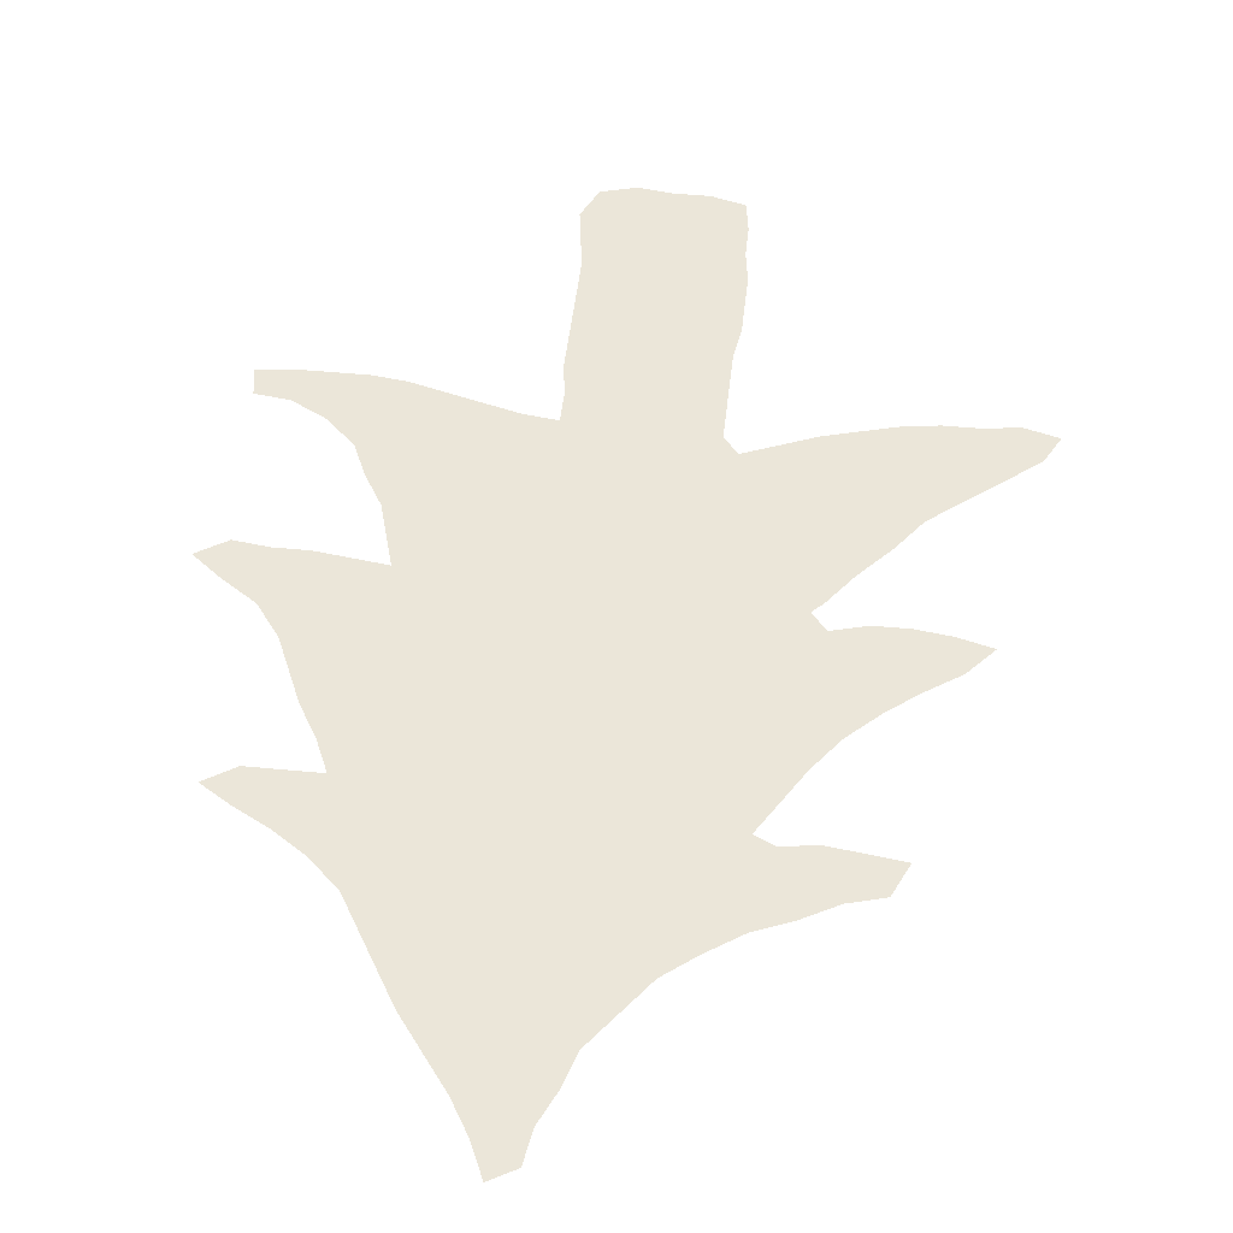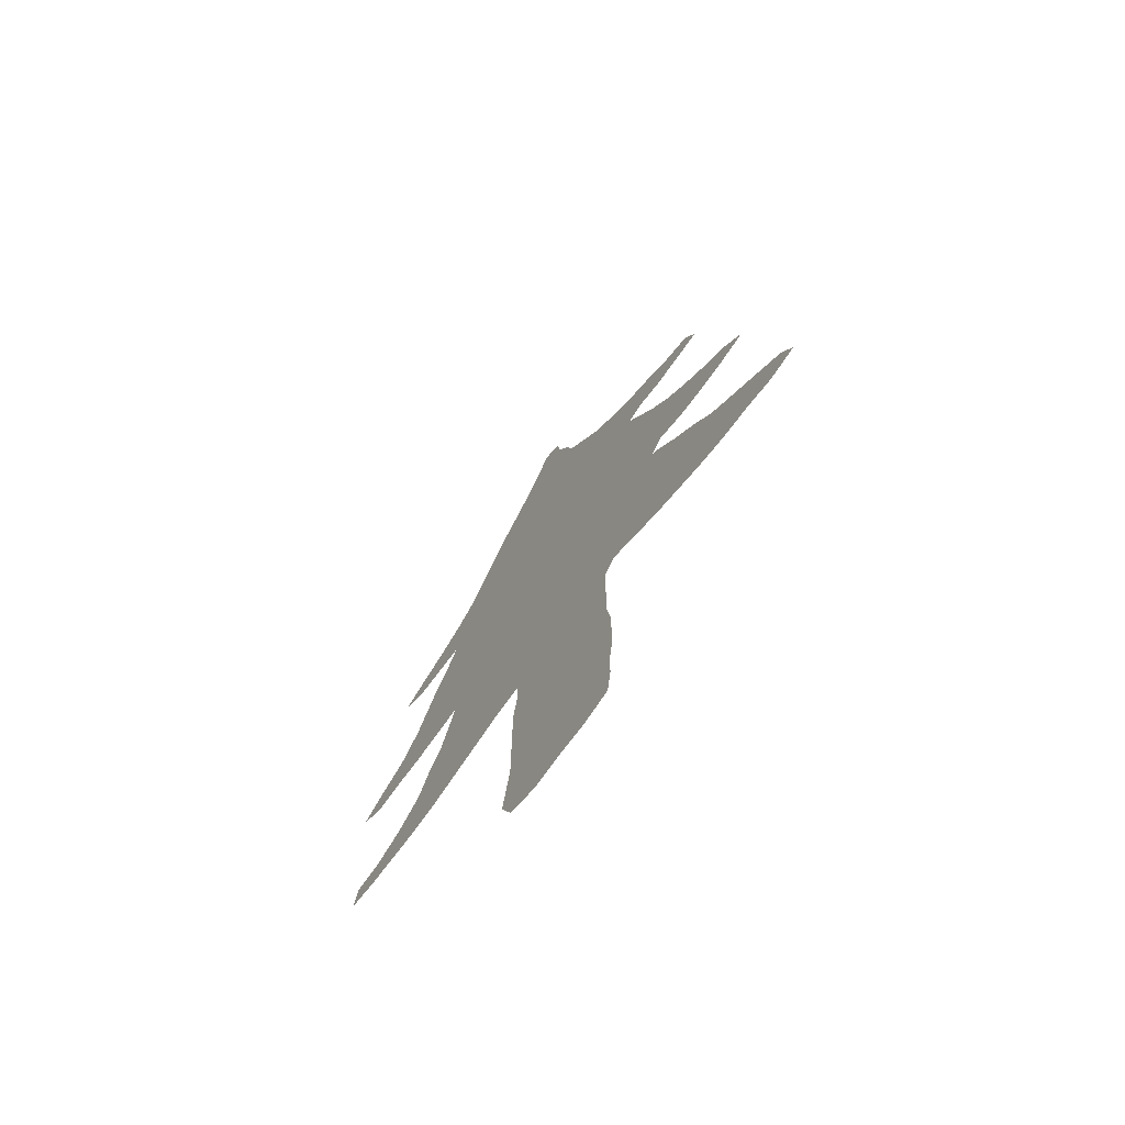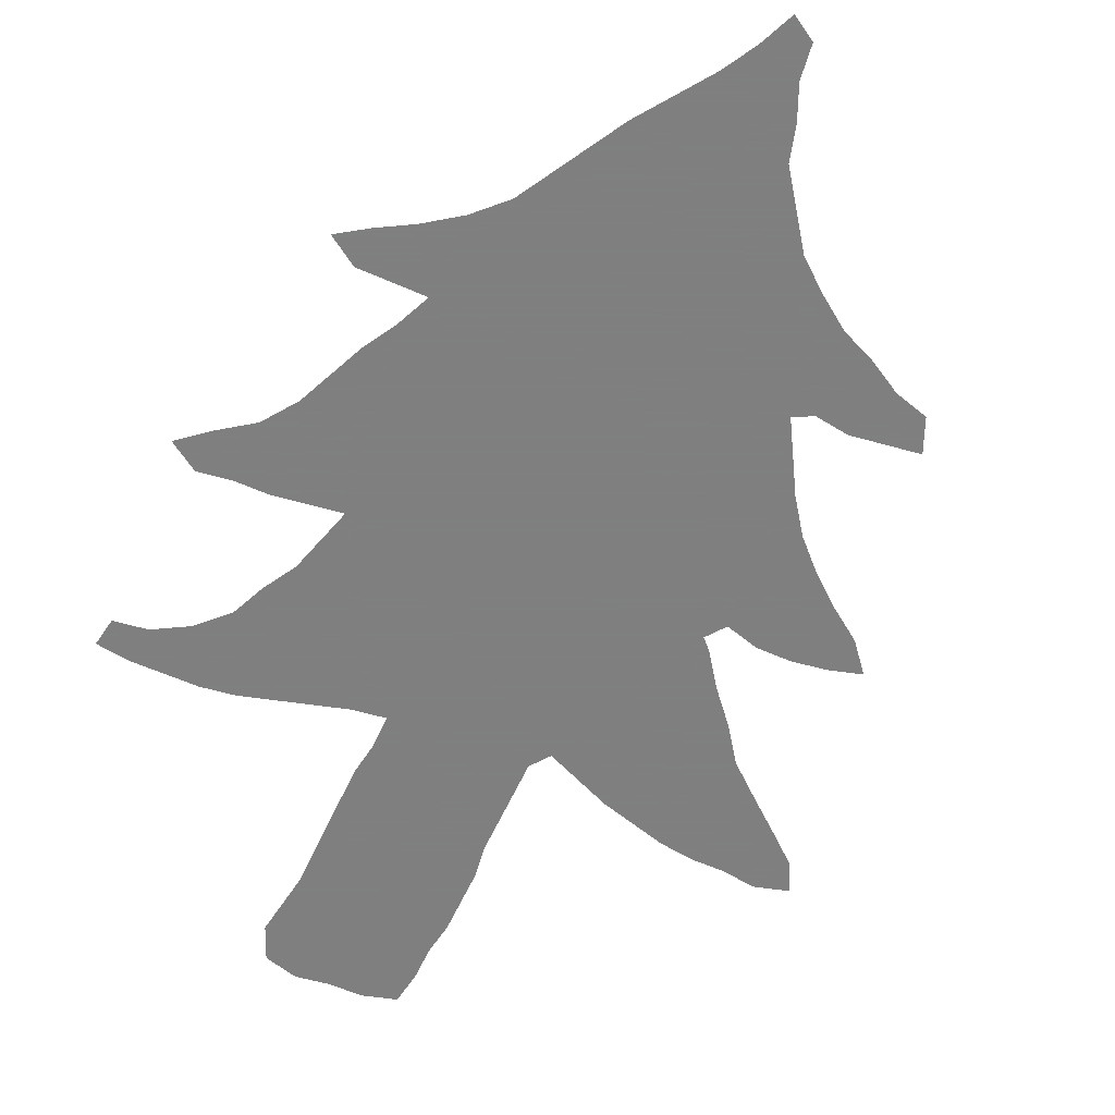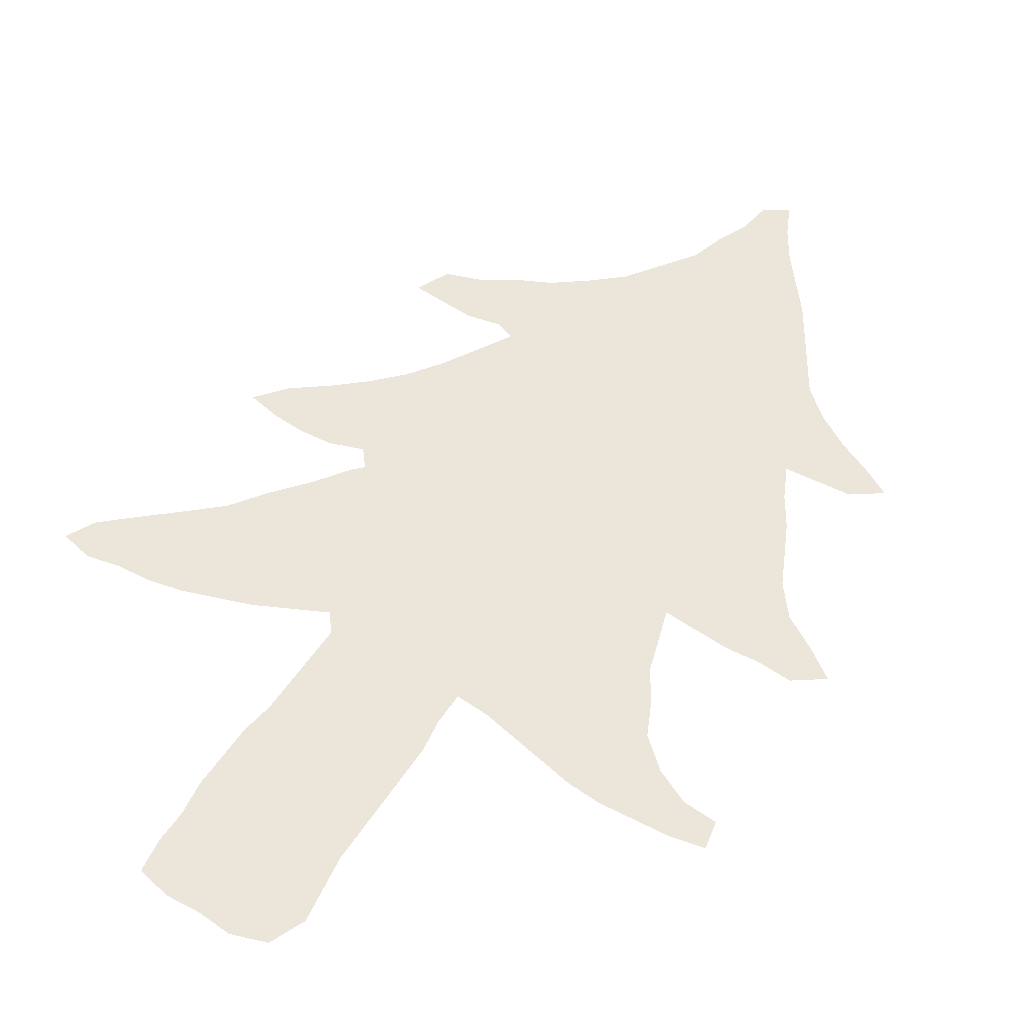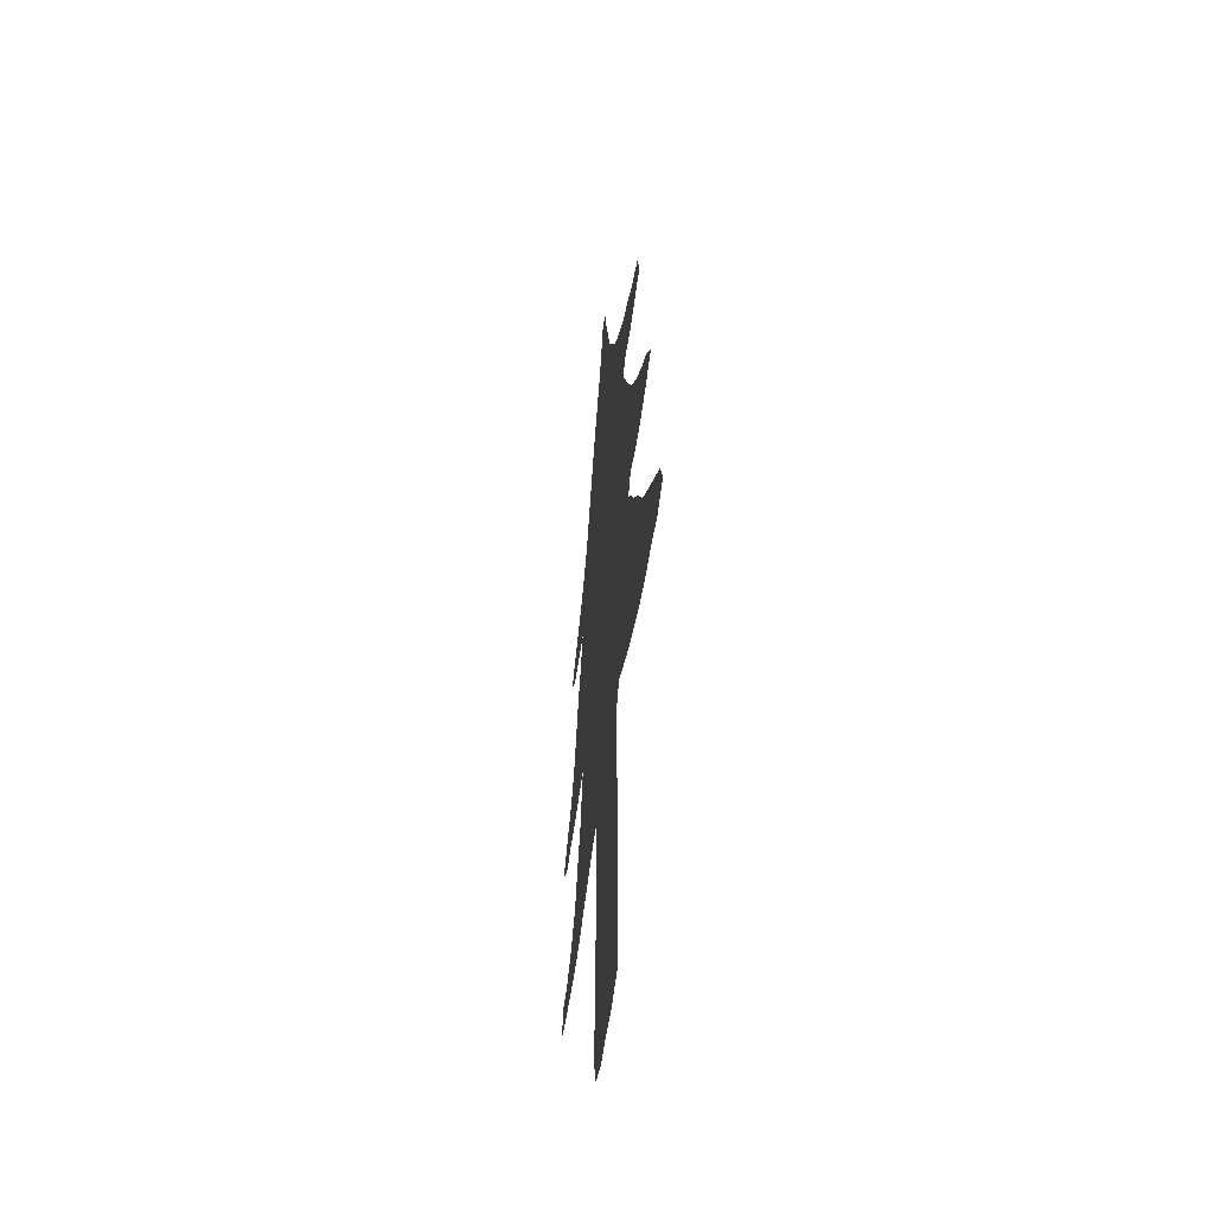
<metadata>
{"format":"obj","ext":"obj","renderer":"f3d","projection":"perspective","resolution":1024,"background":"white","views":[{"elev":47.5,"azim":-173.8,"up":"+Z"},{"elev":-72.7,"azim":-126.8,"up":"+Y"},{"elev":-59.9,"azim":155.7,"up":"+Z"},{"elev":47.6,"azim":30.5,"up":"+Z"},{"elev":-49.3,"azim":-97.4,"up":"+Y"}]}
</metadata>
<code>
v 0.1855 0.4796 0
v 0.1719 0.4977 0
v 0.1403 0.4887 0
v 0.1086 0.4887 0
v 0.07692 0.4932 0
v 0.04525 0.5023 0
v 0.06787 0.5294 0
v 0.09955 0.552 0
v 0.1267 0.5747 0
v 0.1538 0.6018 0
v 0.1765 0.6335 0
v 0.1946 0.6652 0
v 0.2127 0.6968 0
v 0.1946 0.7059 0
v 0.1629 0.7014 0
v 0.1312 0.7059 0
v 0.09955 0.7104 0
v 0.1131 0.7421 0
v 0.1448 0.7511 0
v 0.1765 0.7692 0
v 0.2081 0.7828 0
v 0.2398 0.8054 0
v 0.267 0.828 0
v 0.2896 0.8597 0
v 0.3122 0.8914 0
v 0.3213 0.9231 0
v 0.3348 0.9547 0
v 0.3394 0.9864 0
v 0.362 1 0
v 0.3756 0.9683 0
v 0.3937 0.9366 0
v 0.4163 0.905 0
v 0.4389 0.8733 0
v 0.457 0.8416 0
v 0.4751 0.8099 0
v 0.4932 0.7783 0
v 0.5204 0.7511 0
v 0.552 0.7285 0
v 0.5837 0.7104 0
v 0.6109 0.6923 0
v 0.5837 0.6742 0
v 0.552 0.6742 0
v 0.5204 0.6742 0
v 0.5339 0.6425 0
v 0.552 0.6109 0
v 0.5656 0.5792 0
v 0.5792 0.5475 0
v 0.6018 0.5158 0
v 0.6335 0.4932 0
v 0.6606 0.4706 0
v 0.6335 0.4525 0
v 0.6018 0.457 0
v 0.5701 0.457 0
v 0.5385 0.4615 0
v 0.5068 0.4661 0
v 0.5158 0.4344 0
v 0.5249 0.4027 0
v 0.543 0.371 0
v 0.5566 0.3394 0
v 0.5837 0.3122 0
v 0.6154 0.2941 0
v 0.6471 0.2896 0
v 0.6516 0.2624 0
v 0.6199 0.2579 0
v 0.5882 0.2579 0
v 0.5566 0.2579 0
v 0.5249 0.2624 0
v 0.4932 0.2715 0
v 0.4615 0.2805 0
v 0.4299 0.2896 0
v 0.3982 0.2941 0
v 0.3982 0.2624 0
v 0.4027 0.2308 0
v 0.4027 0.1991 0
v 0.4027 0.1674 0
v 0.4027 0.1358 0
v 0.4027 0.1041 0
v 0.4072 0.0724 0
v 0.4118 0.04072 0
v 0.3982 0.00905 0
v 0.3665 0 0
v 0.3348 0.004525 0
v 0.3032 0.004525 0
v 0.2715 0.01358 0
v 0.267 0.04525 0
v 0.267 0.07692 0
v 0.2624 0.1086 0
v 0.2624 0.1403 0
v 0.2624 0.1719 0
v 0.267 0.2036 0
v 0.267 0.2353 0
v 0.267 0.267 0
v 0.267 0.2986 0
v 0.2534 0.3167 0
v 0.2217 0.3032 0
v 0.19 0.2896 0
v 0.1584 0.2805 0
v 0.1267 0.2715 0
v 0.09502 0.267 0
v 0.06335 0.267 0
v 0.03167 0.2624 0
v 0 0.2715 0
v 0.01358 0.2986 0
v 0.04525 0.3258 0
v 0.0724 0.3484 0
v 0.1041 0.3756 0
v 0.1267 0.4072 0
v 0.1538 0.4389 0
v 0.1765 0.4706 0
f 55 71 56
f 49 51 50
f 13 36 23
f 1 12 11
f 1 55 12
f 36 43 37
f 13 43 36
f 12 43 13
f 37 43 38
f 13 23 22
f 13 22 21
f 71 93 92
f 94 108 95
f 71 94 93
f 55 94 71
f 1 94 55
f 13 21 14
f 25 31 26
f 79 81 80
f 78 81 79
f 49 52 51
f 47 55 54
f 2 10 9
f 1 11 2
f 2 11 10
f 95 108 107
f 76 88 87
f 94 109 108
f 1 109 94
f 23 36 35
f 23 35 34
f 24 33 25
f 24 34 33
f 23 34 24
f 46 55 47
f 45 55 46
f 44 55 45
f 12 55 44
f 12 44 43
f 14 21 20
f 14 20 19
f 16 18 17
f 16 19 18
f 25 33 32
f 25 32 31
f 75 89 88
f 75 88 76
f 71 92 72
f 72 92 91
f 72 91 73
f 76 87 77
f 59 67 60
f 48 53 52
f 47 54 48
f 48 54 53
f 48 52 49
f 57 69 58
f 56 71 57
f 4 8 7
f 3 8 4
f 2 9 3
f 3 9 8
f 100 104 103
f 78 82 81
f 39 41 40
f 14 19 15
f 15 19 16
f 26 31 27
f 57 71 70
f 57 70 69
f 5 7 6
f 4 7 5
f 95 107 96
f 75 90 89
f 74 90 75
f 73 91 90
f 73 90 74
f 101 103 102
f 100 103 101
f 99 105 104
f 99 104 100
f 98 105 99
f 83 85 84
f 82 85 83
f 38 43 42
f 38 42 39
f 39 42 41
f 27 31 30
f 28 30 29
f 27 30 28
f 59 68 67
f 58 68 59
f 58 69 68
f 60 67 66
f 60 66 65
f 60 65 61
f 96 107 106
f 96 106 97
f 98 106 105
f 97 106 98
f 77 87 86
f 82 86 85
f 77 86 78
f 78 86 82
f 61 65 64
f 62 64 63
f 61 64 62

</code>
